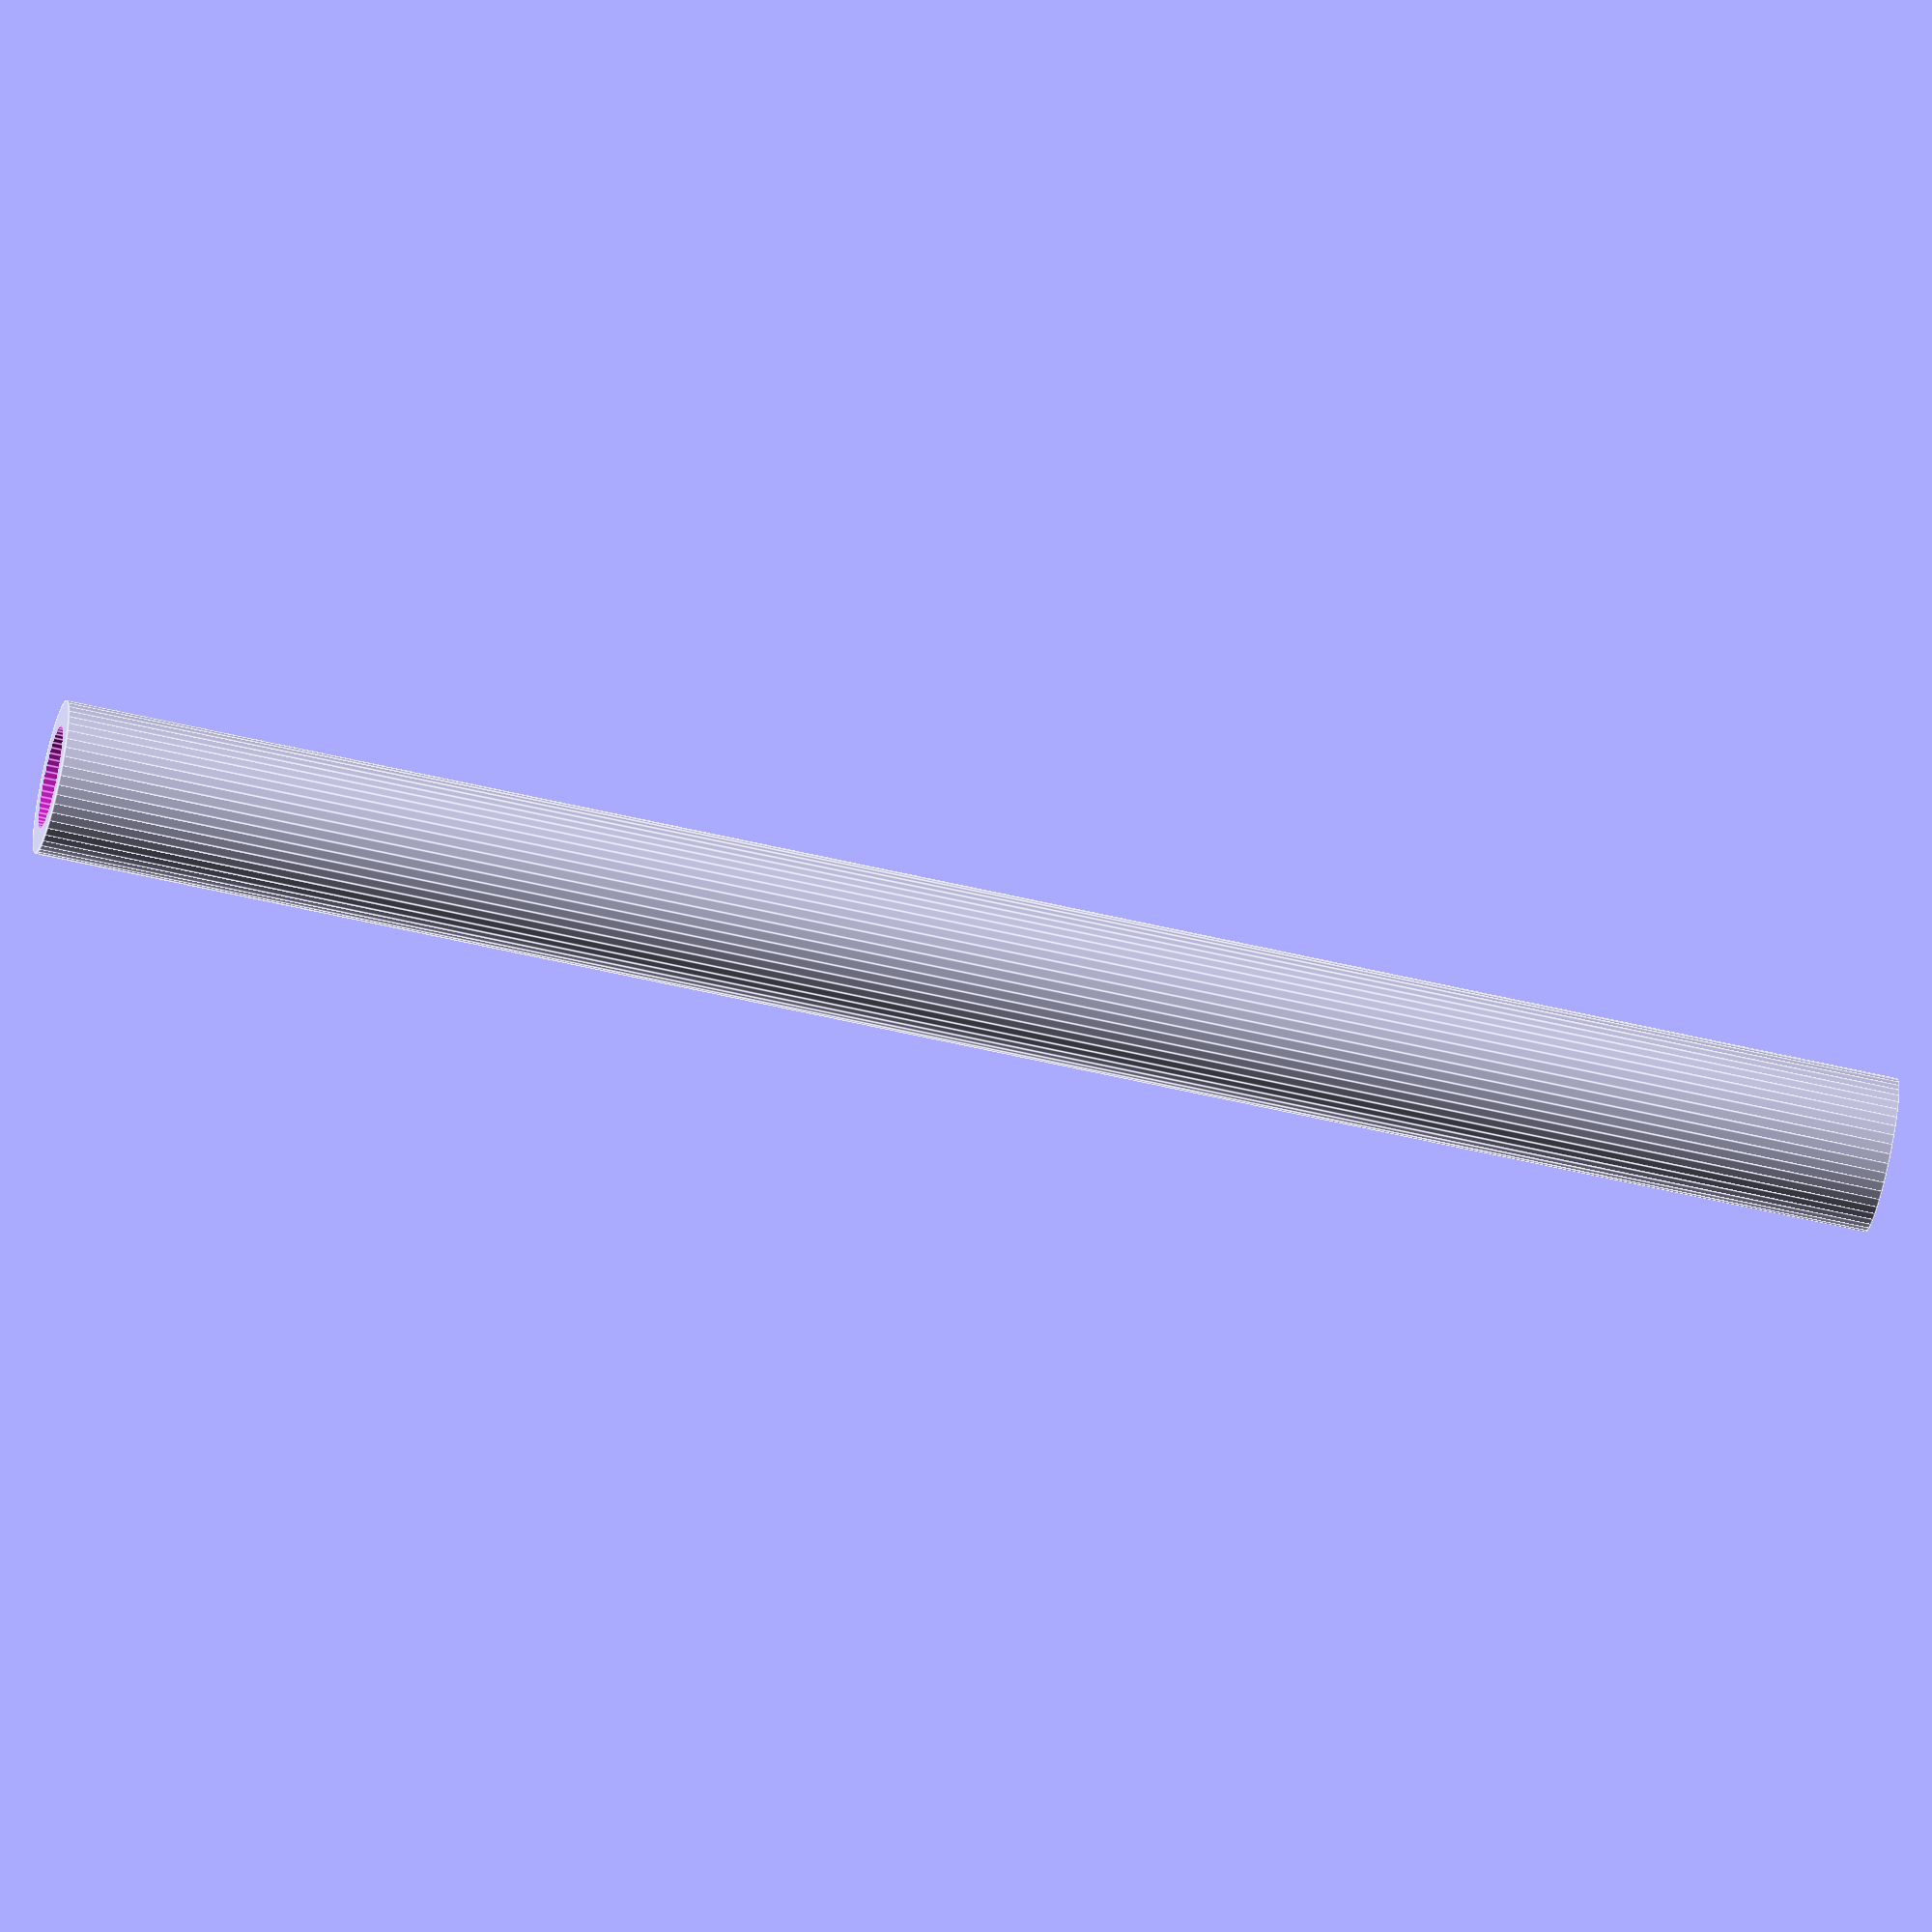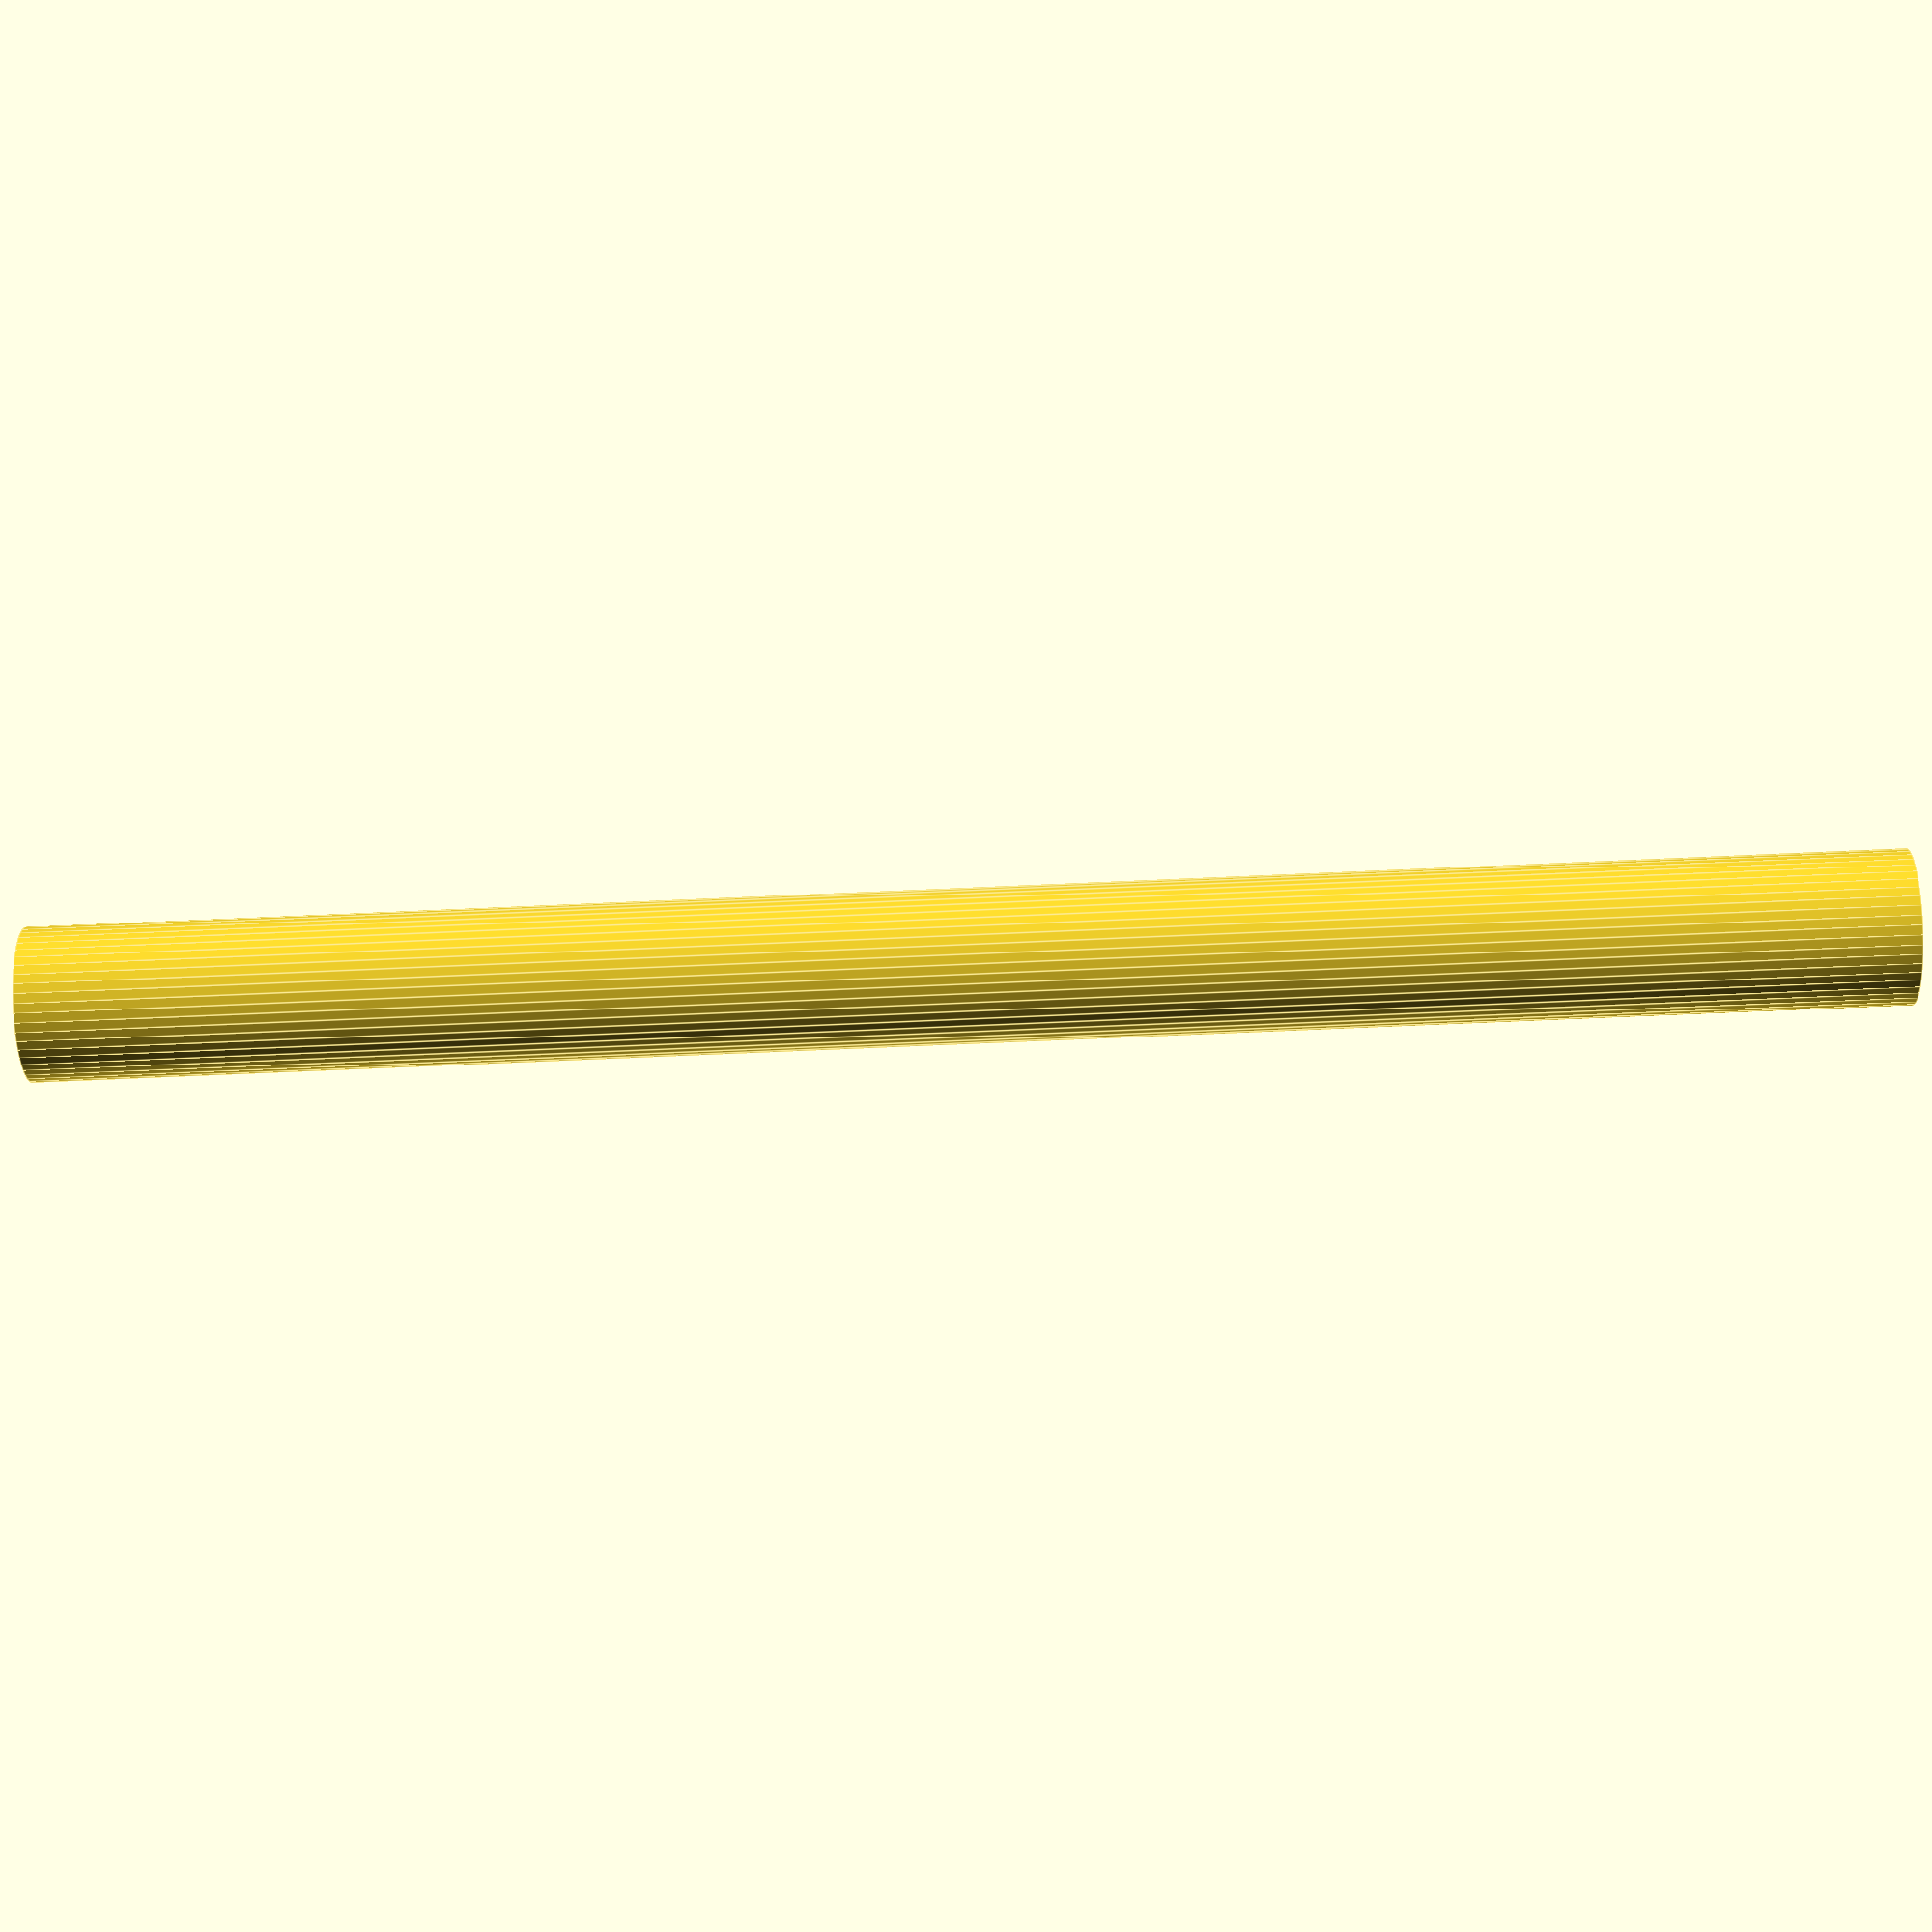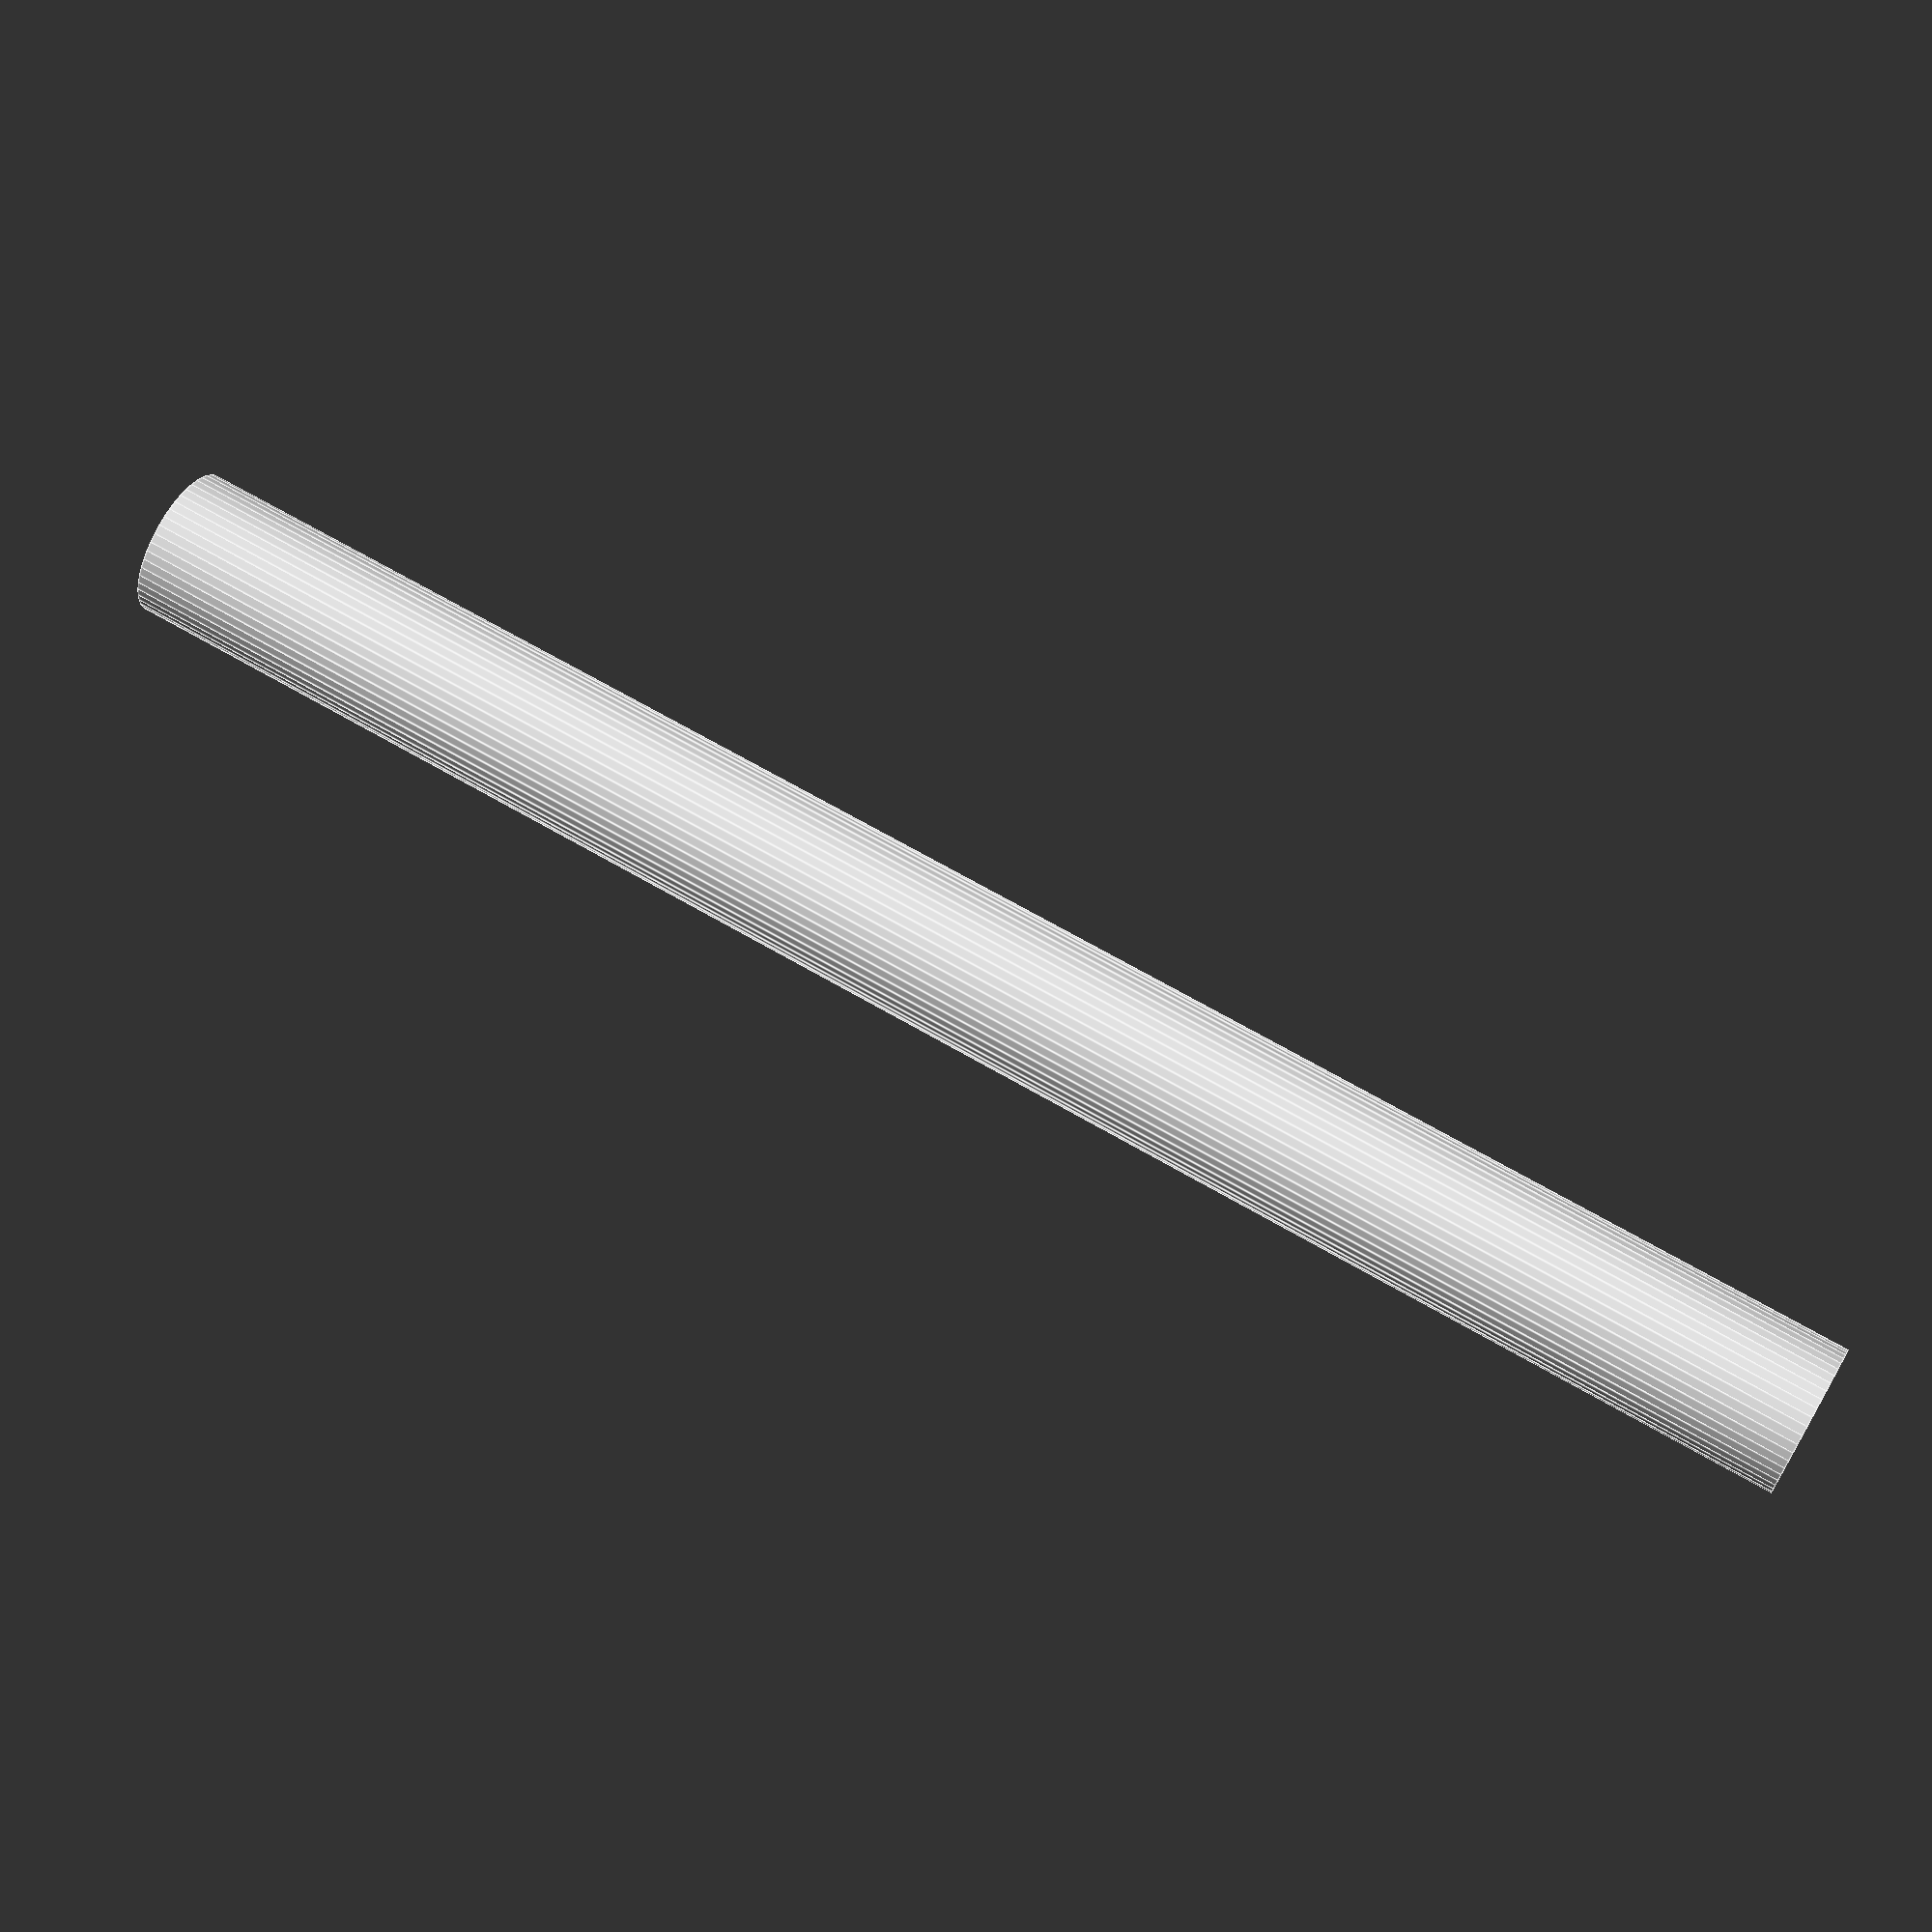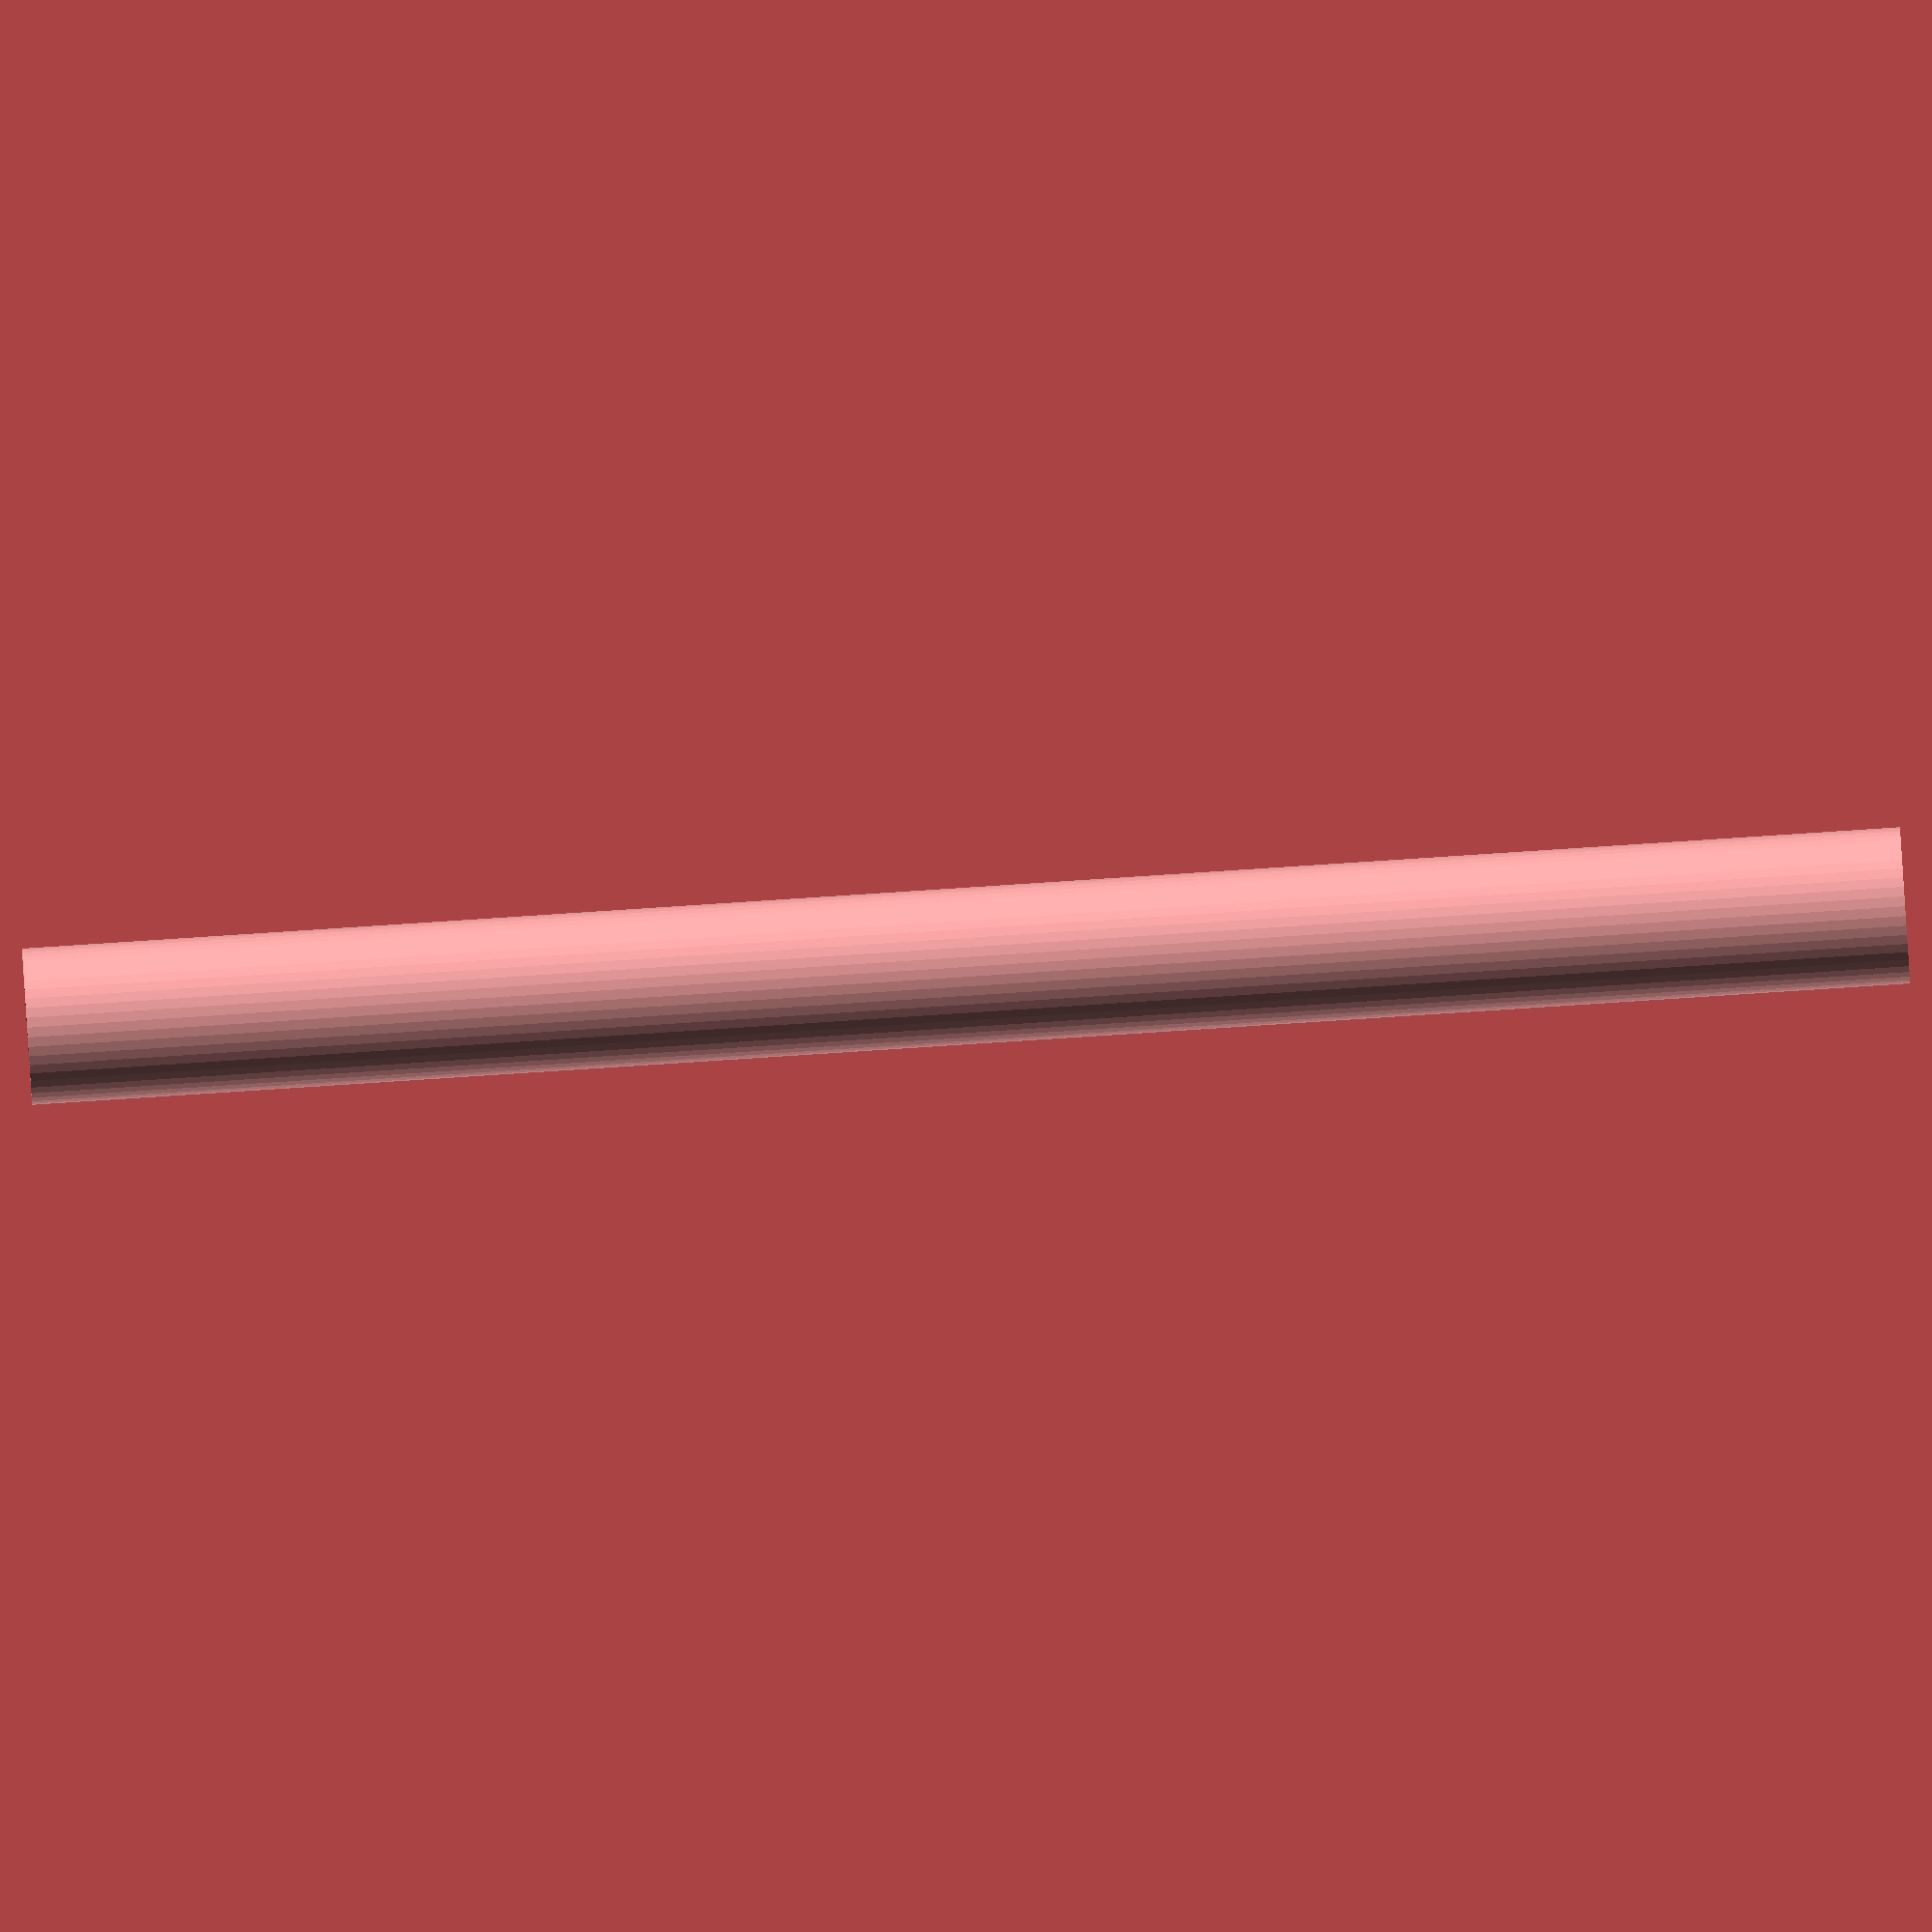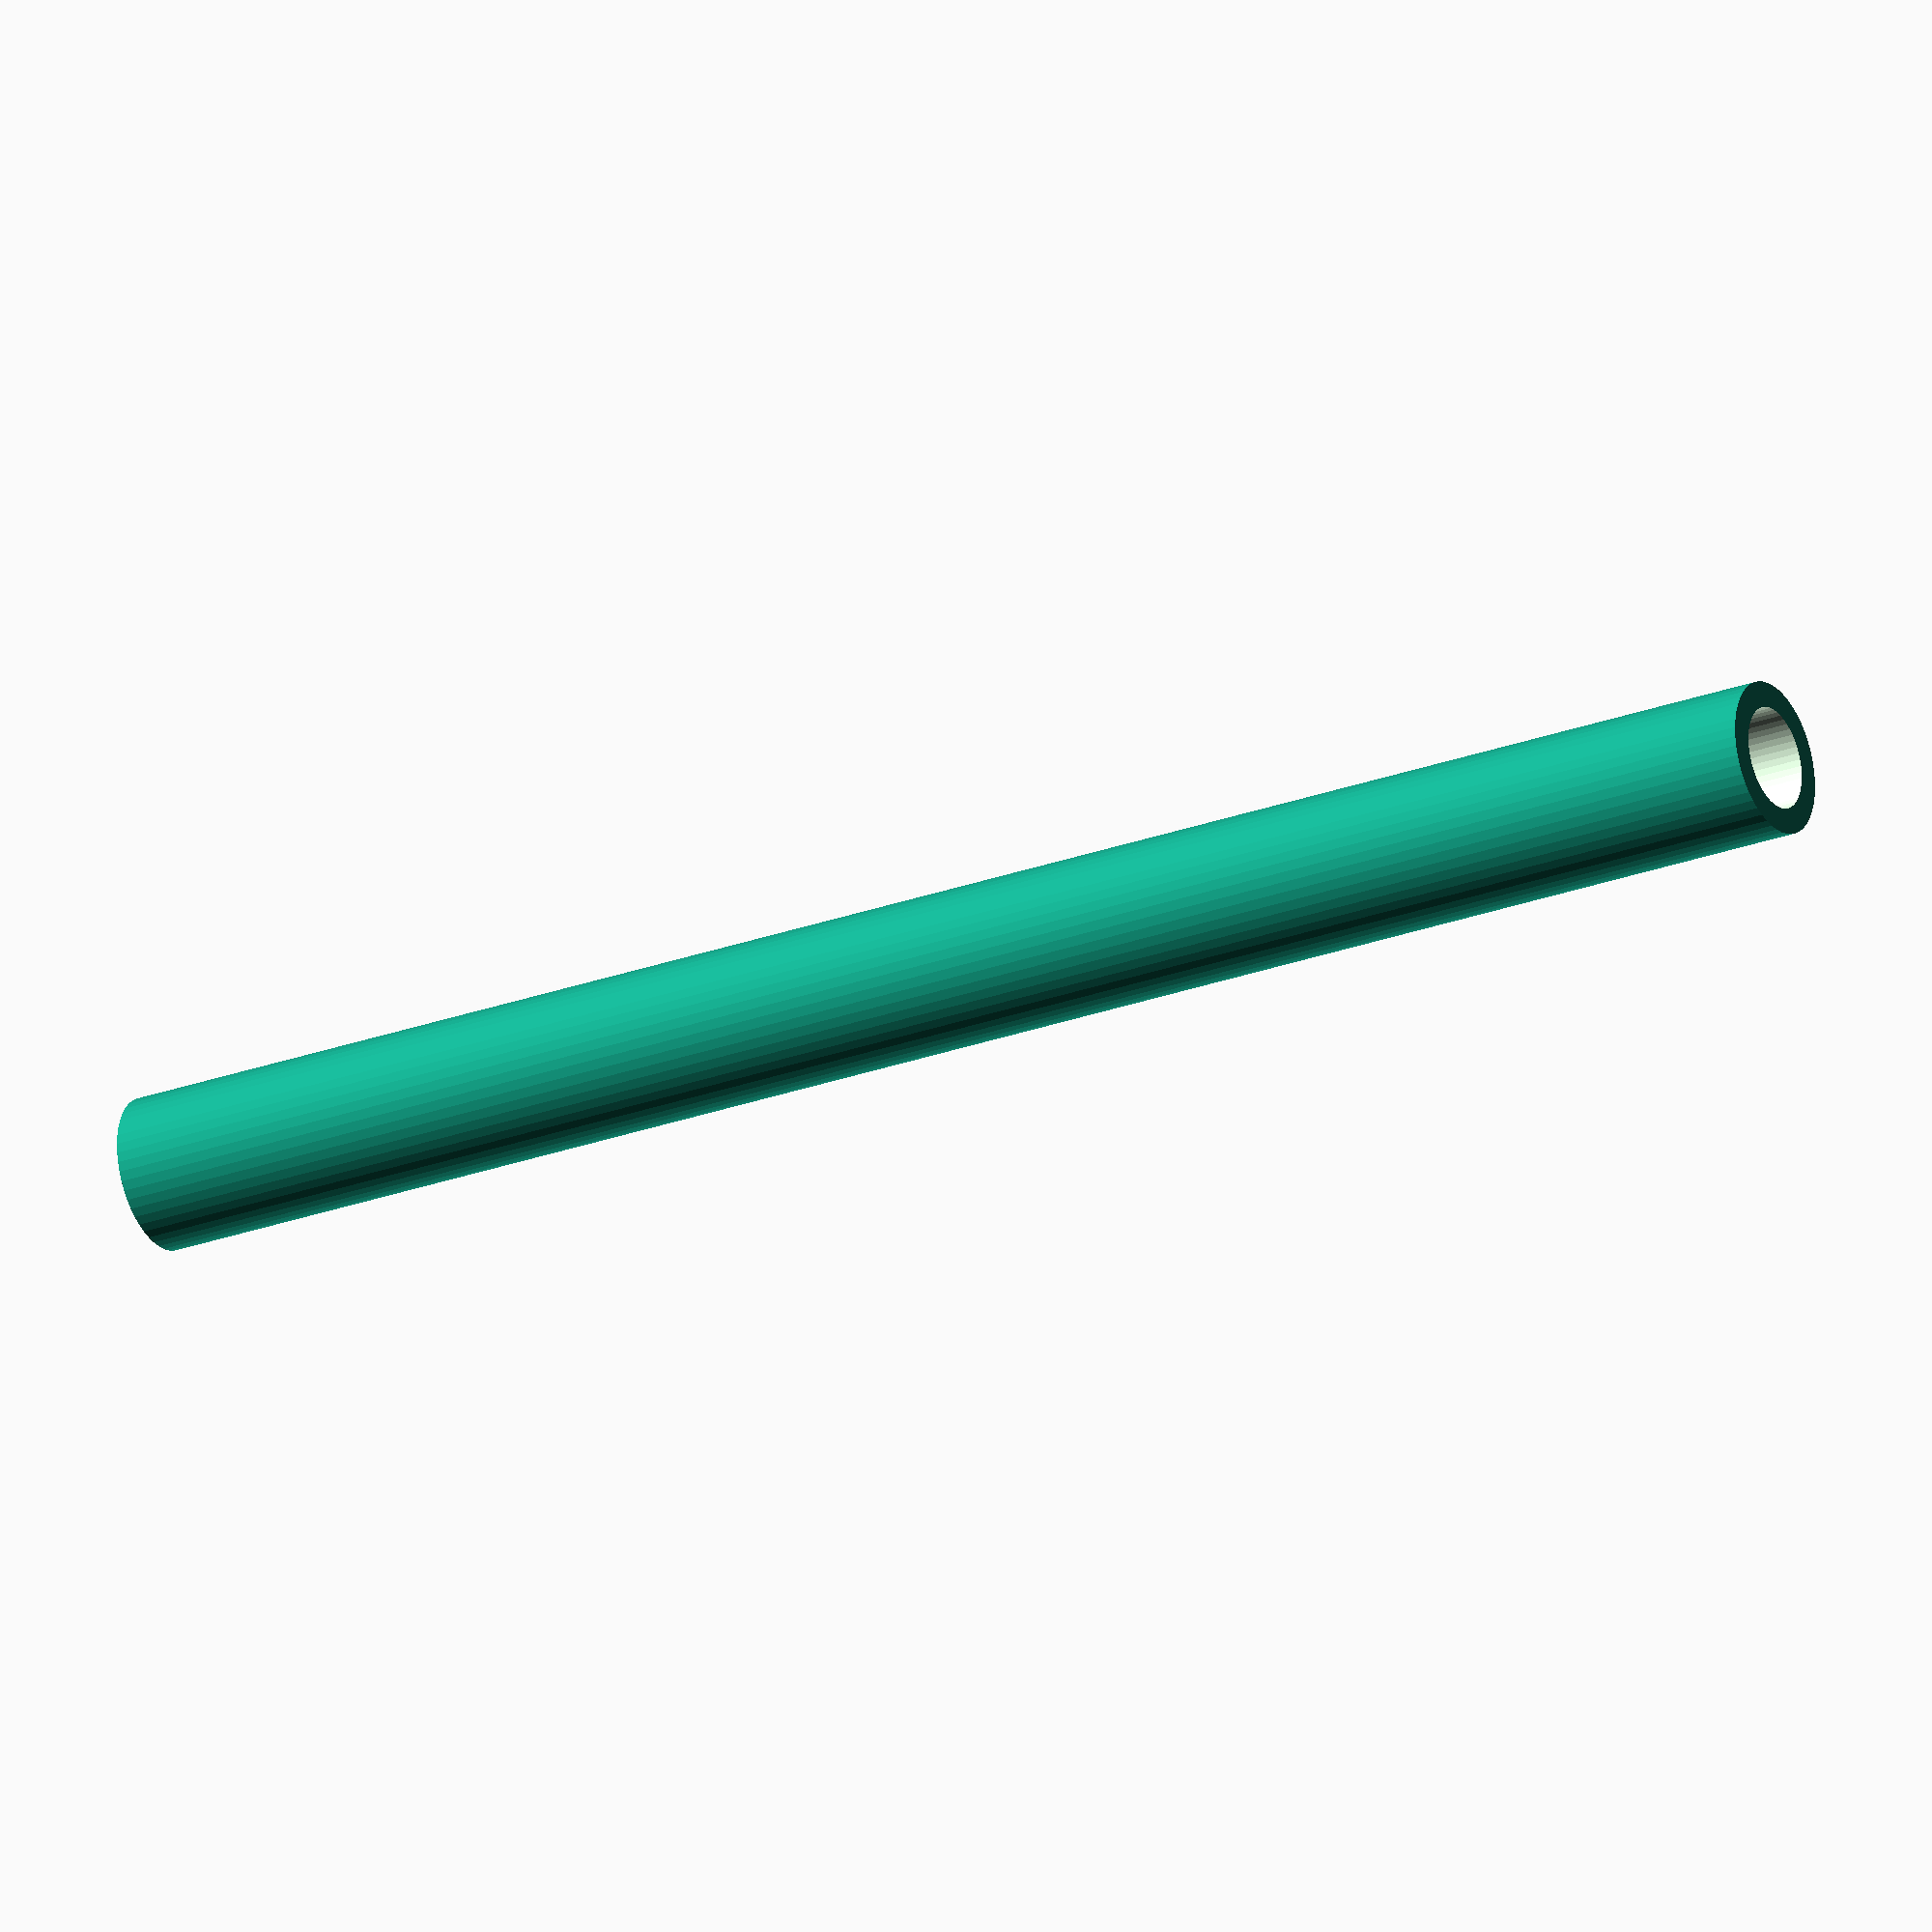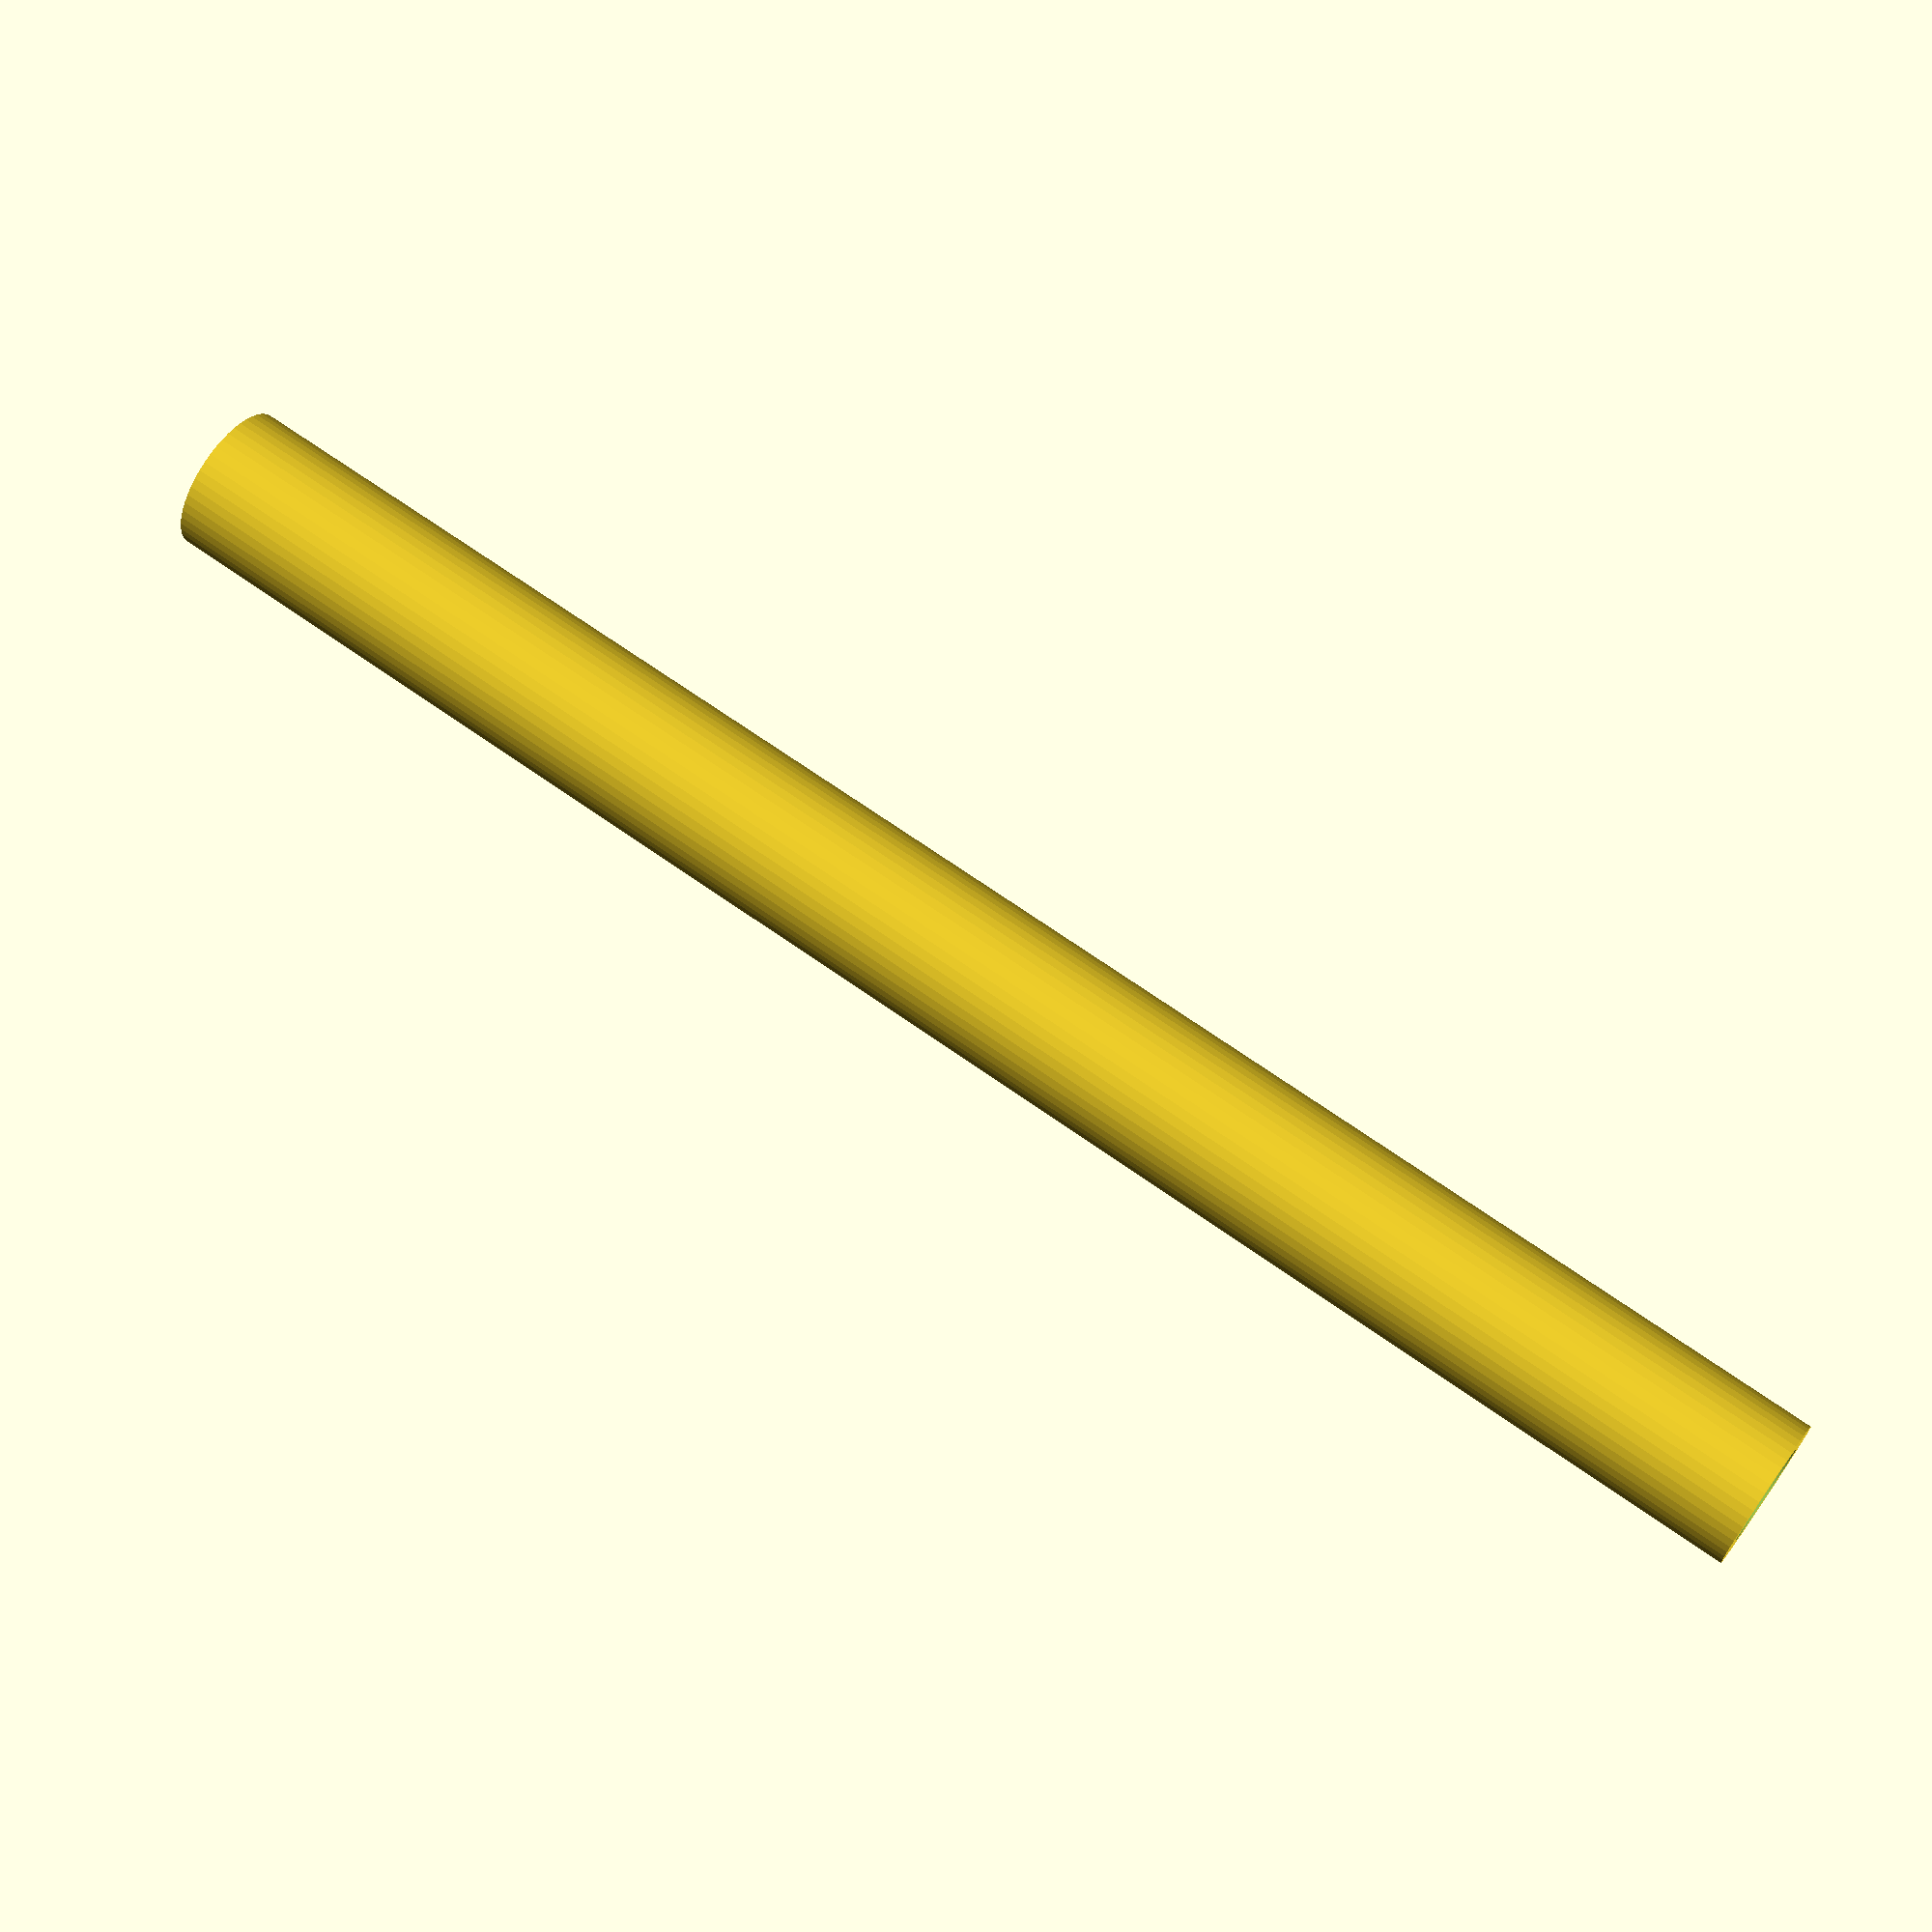
<openscad>
$fn = 50;


difference() {
	union() {
		translate(v = [0, 0, -18.0000000000]) {
			cylinder(h = 36, r = 1.5000000000);
		}
	}
	union() {
		translate(v = [0, 0, -100.0000000000]) {
			cylinder(h = 200, r = 1.0000000000);
		}
	}
}
</openscad>
<views>
elev=60.1 azim=78.4 roll=256.6 proj=o view=edges
elev=66.3 azim=151.5 roll=92.6 proj=p view=edges
elev=292.0 azim=103.0 roll=300.2 proj=p view=edges
elev=91.3 azim=44.8 roll=273.7 proj=o view=wireframe
elev=25.7 azim=229.3 roll=120.7 proj=o view=solid
elev=111.5 azim=93.0 roll=54.6 proj=p view=solid
</views>
